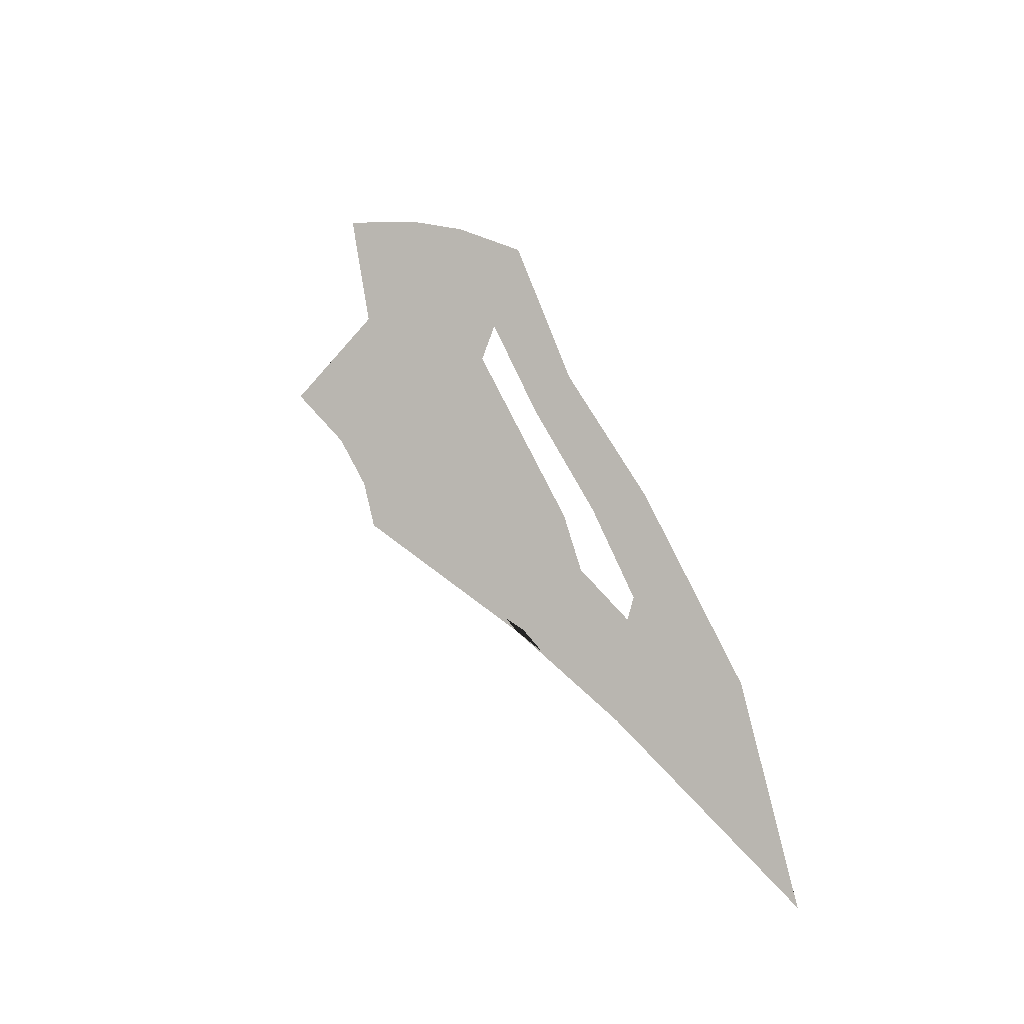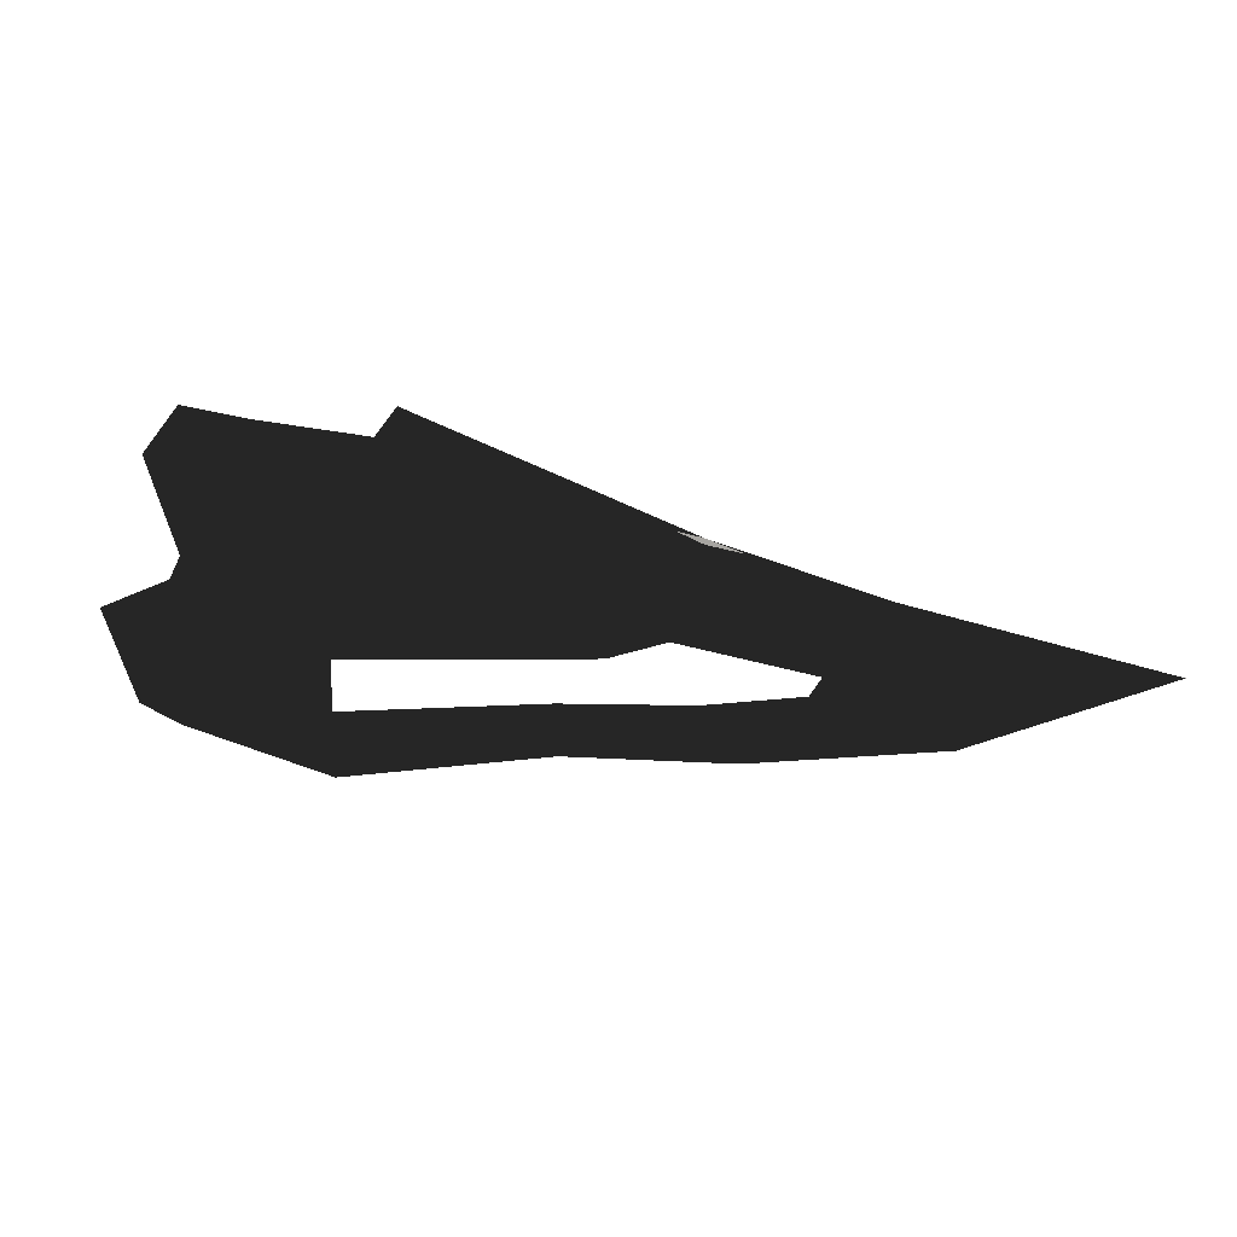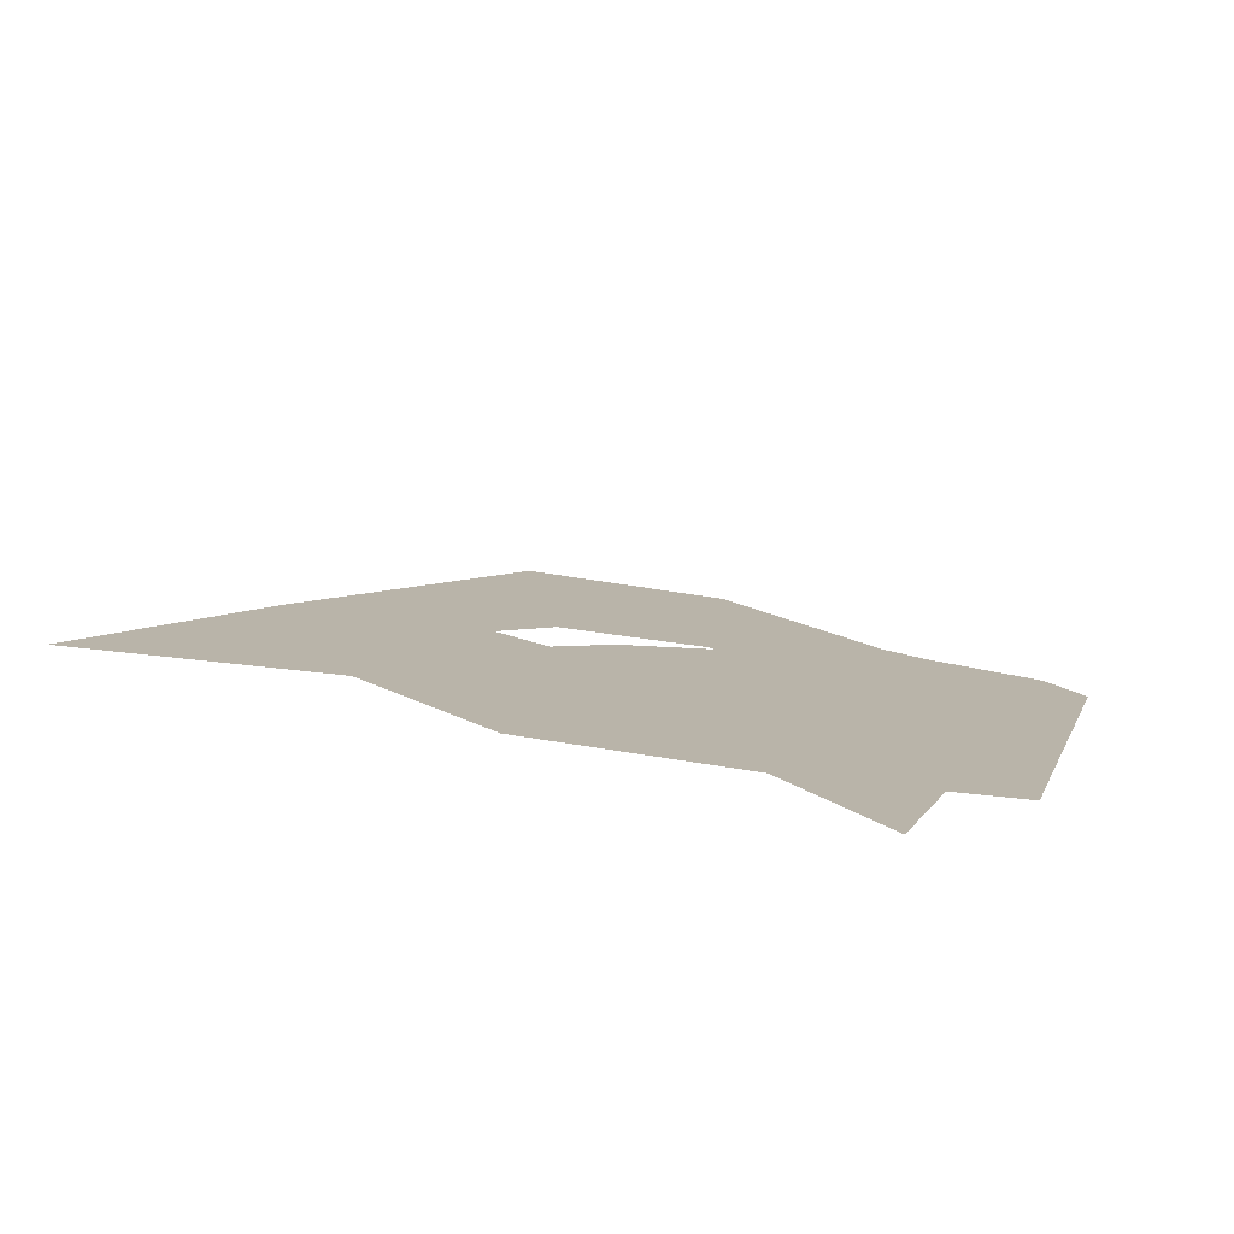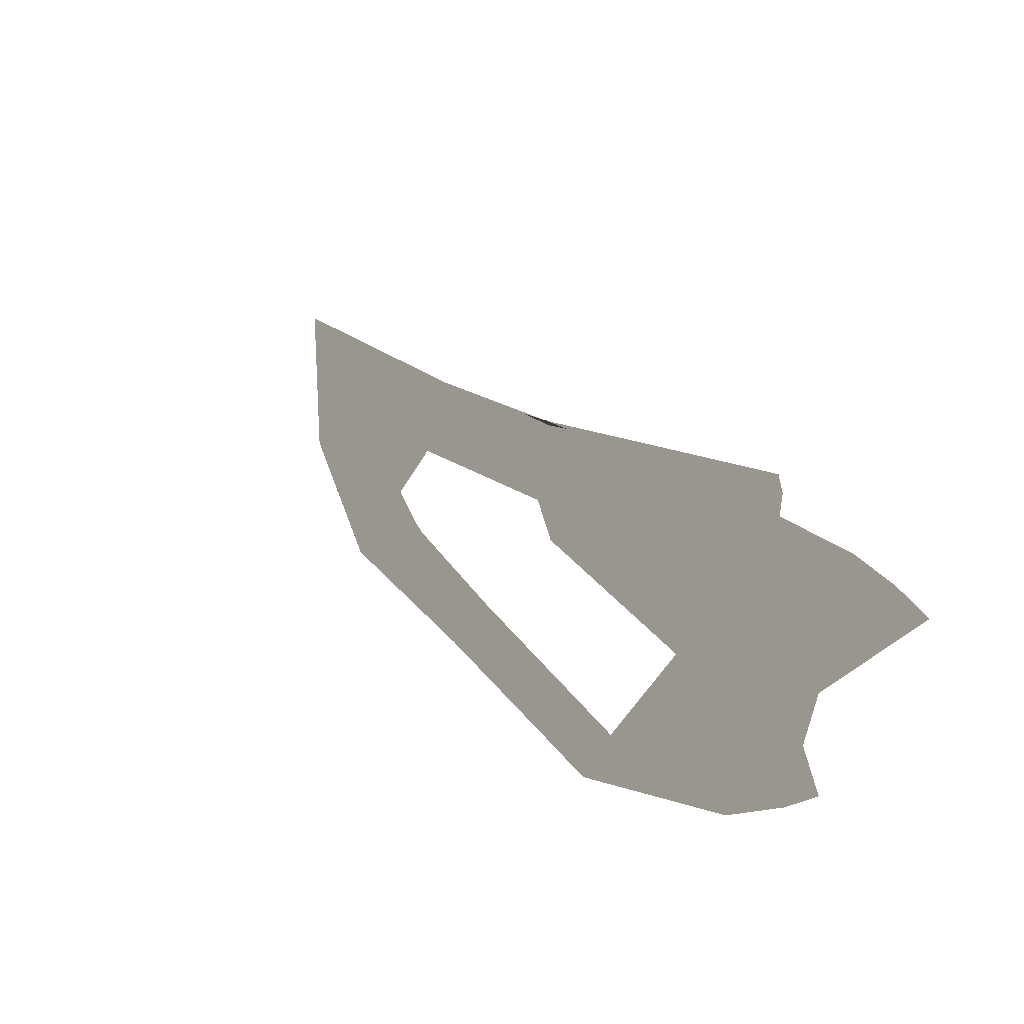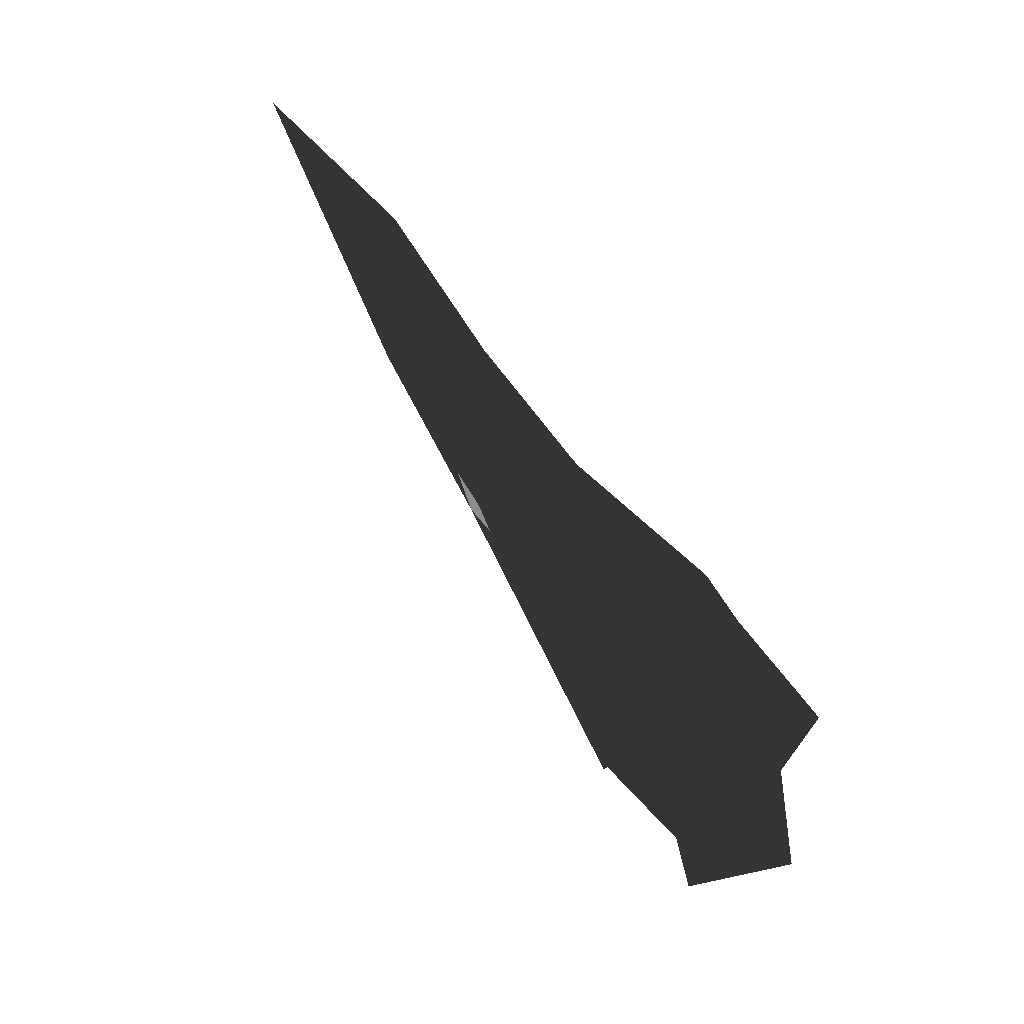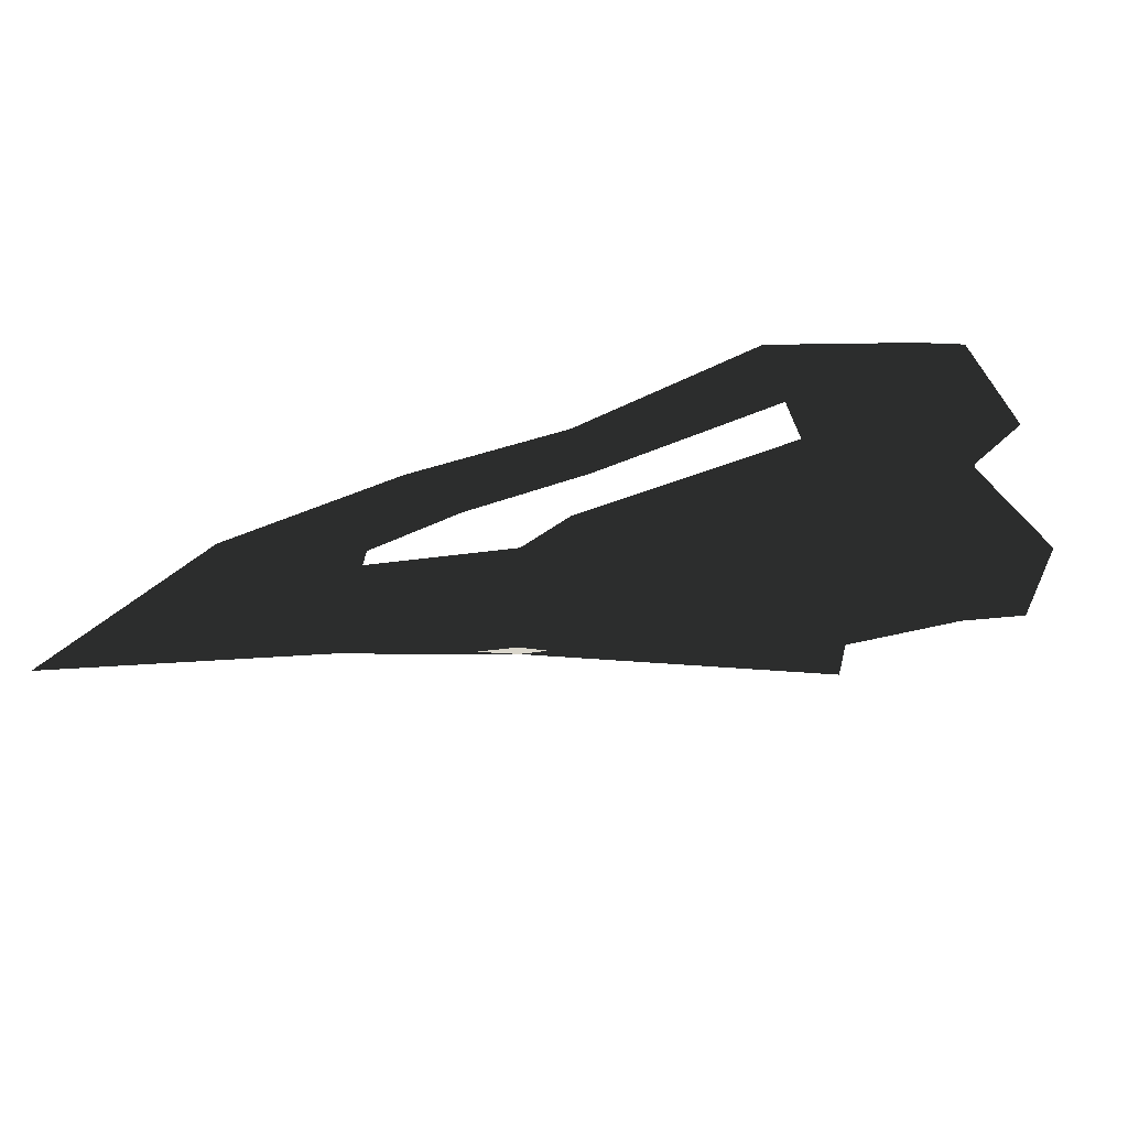
<metadata>
{"format":"obj","ext":"obj","renderer":"f3d","projection":"perspective","resolution":1024,"background":"white","views":[{"elev":36.9,"azim":67.0,"up":"+Y"},{"elev":-32.3,"azim":-14.5,"up":"+Z"},{"elev":-39.9,"azim":149.0,"up":"+Z"},{"elev":48.8,"azim":-142.8,"up":"+Z"},{"elev":-79.5,"azim":130.0,"up":"+Y"},{"elev":-60.5,"azim":-167.1,"up":"+Y"}]}
</metadata>
<code>
v -0.122 -0.05374 0.04602
v 0.02857 -0.06398 0.01026
v 0.02923 -0.06816 0.005809
v 0.1147 -0.06069 -0.007642
v -0.003129 -0.01528 0.0002027
v -0.122 -0.05374 0.04602
v 0.02171 -0.03537 0.002471
v 0.02923 -0.06816 0.005809
v 0.1078 -0.02911 -0.01223
v 0.1147 -0.06069 -0.007642
v 0.2425 -0.0933 -0.04838
v 0.1133 -0.07323 -0.01591
v 0.09889 0.0019 -0.02508
v 0.1661 -0.01082 -0.05186
v 0.07924 0.04983 -0.0389
v -0.006807 0.07082 -0.03237
v -0.01371 0.04827 -0.01923
v -0.1109 0.09331 -0.04456
v -0.1174 0.07501 -0.02382
v -0.1828 0.08132 -0.01413
v 0.1133 -0.07323 -0.01591
v 0.02857 -0.06398 0.01026
v 0.02675 -0.06592 0.004226
v 0.1133 -0.07323 -0.01591
v 0.1083 -0.06754 -0.02894
v 0.2425 -0.0933 -0.04838
v 0.05177 0.02594 -0.02335
v -0.01371 0.04827 -0.01923
v 0.07924 0.04983 -0.0389
v -0.209 -0.04044 0.05736
v -0.1826 0.02179 0.01795
v -0.1771 -0.05815 0.04219
v -0.122 -0.05374 0.04602
v -0.1174 0.07501 -0.02382
v -0.1211 0.06374 -0.0494
v -0.1287 0.0291 0.01368
v -0.136 0.006476 -0.0377
v 0.1078 -0.02911 -0.01223
v 0.02171 -0.03537 0.002471
v 0.09963 -0.03783 -0.03936
v 0.01799 -0.04237 -0.03371
v 0.05177 0.02594 -0.02335
v -0.006807 0.07082 -0.03237
v -0.1828 0.08132 -0.01413
v -0.1872 0.0678 -0.04482
v -0.232 0.06155 0.009036
v -0.2078 0.04145 -0.05075
v -0.1182 -0.08707 0.02487
v -0.116 -0.08218 0.04322
v -0.1276 -0.06912 0.003841
v -0.122 -0.05374 0.04602
v -0.209 -0.04044 0.05736
v -0.2208 -0.0759 0.002058
v -0.1771 -0.05815 0.04219
v -0.122 -0.05374 0.04602
v -0.1287 0.0291 0.01368
v -0.003129 -0.01528 0.0002027
v -0.136 0.006476 -0.0377
v -0.006663 -0.02195 -0.03421
v -0.003129 -0.01528 0.0002027
v 0.02171 -0.03537 0.002471
v -0.006663 -0.02195 -0.03421
v 0.01799 -0.04237 -0.03371
v 0.09963 -0.03783 -0.03936
v 0.1078 -0.02911 -0.01223
v 0.09353 -0.003826 -0.04289
v 0.09889 0.0019 -0.02508
v 0.05018 0.02294 -0.03881
v 0.05177 0.02594 -0.02335
v -0.01563 0.04464 -0.03797
v -0.01371 0.04827 -0.01923
v -0.1211 0.06374 -0.0494
v -0.1174 0.07501 -0.02382
v -0.1276 -0.06912 0.003841
v 0.01799 -0.04237 -0.03371
v 0.02595 -0.07433 -0.0261
v 0.09963 -0.03783 -0.03936
v 0.2425 -0.0933 -0.04838
v 0.09353 -0.003826 -0.04289
v 0.1661 -0.01082 -0.05186
v -0.007148 0.07017 -0.03572
v 0.05018 0.02294 -0.03881
v 0.07924 0.04983 -0.0389
v 0.1661 -0.01082 -0.05186
v -0.1182 -0.08707 0.02487
v 0.02595 -0.07433 -0.0261
v 0.1083 -0.06754 -0.02894
v -0.007148 0.07017 -0.03572
v -0.01563 0.04464 -0.03797
v -0.1118 0.09056 -0.05078
v -0.1182 -0.08707 0.02487
v -0.116 -0.08218 0.04322
v 0.02675 -0.06592 0.004226
v 0.02857 -0.06398 0.01026
v 0.1133 -0.07323 -0.01591
v -0.1174 0.07501 -0.02382
v -0.232 0.06155 0.009036
v -0.1287 0.0291 0.01368
v -0.232 0.06155 0.009036
v -0.1828 0.08132 -0.01413
v -0.1287 0.0291 0.01368
v -0.122 -0.05374 0.04602
v -0.1826 0.02179 0.01795
v -0.1287 0.0291 0.01368
v -0.122 -0.05374 0.04602
v -0.003129 -0.01528 0.0002027
v -0.007148 0.07017 -0.03572
v -0.006807 0.07082 -0.03237
v -0.1118 0.09056 -0.05078
v -0.1109 0.09331 -0.04456
v -0.1828 0.08132 -0.01413
v -0.1872 0.0678 -0.04482
v -0.116 -0.08218 0.04322
v 0.02857 -0.06398 0.01026
v -0.1211 0.06374 -0.0494
v -0.2078 0.04145 -0.05075
v -0.136 0.006476 -0.0377
v -0.2078 0.04145 -0.05075
v -0.1872 0.0678 -0.04482
v -0.1211 0.06374 -0.0494
v -0.01563 0.04464 -0.03797
v -0.1118 0.09056 -0.05078
v -0.1211 0.06374 -0.0494
v -0.1211 0.06374 -0.0494
v -0.1872 0.0678 -0.04482
v -0.1118 0.09056 -0.05078
v -0.1276 -0.06912 0.003841
v -0.006663 -0.02195 -0.03421
v -0.136 0.006476 -0.0377
v -0.1276 -0.06912 0.003841
v -0.006663 -0.02195 -0.03421
v -0.006807 0.07082 -0.03237
v -0.007148 0.07017 -0.03572
v 0.07924 0.04983 -0.0389
v -0.2078 0.04145 -0.05075
v -0.136 0.006476 -0.0377
v -0.1815 0.005143 -0.03283
v -0.2208 -0.0759 0.002058
v -0.2208 -0.0759 0.002058
v -0.122 -0.05374 0.04602
v -0.1276 -0.06912 0.003841
v -0.1826 0.02179 0.01795
v -0.1963 -0.004618 0.01255
v -0.209 -0.04044 0.05736
v -0.1972 -0.03555 0.01458
v -0.2208 -0.0759 0.002058
v -0.1815 0.005143 -0.03283
v -0.2078 0.04145 -0.05075
v -0.1963 -0.004618 0.01255
v -0.2042 0.03172 0.001916
v -0.232 0.06155 0.009036
f 1 2 3
f 2 4 3
f 5 6 7
f 6 8 7
f 7 8 9
f 8 10 9
f 9 10 11
f 10 12 11
f 9 11 13
f 11 14 13
f 13 14 15
f 16 18 17
f 17 18 19
f 18 20 19
f 21 10 22
f 23 25 24
f 24 25 26
f 27 16 28
f 27 13 29
f 30 32 31
f 31 32 33
f 34 36 35
f 35 36 37
f 38 40 39
f 39 40 41
f 42 29 43
f 44 45 46
f 45 47 46
f 48 49 50
f 49 51 50
f 52 53 54
f 53 55 54
f 56 57 58
f 57 59 58
f 60 61 62
f 61 63 62
f 64 65 66
f 65 67 66
f 66 67 68
f 67 69 68
f 68 69 70
f 69 71 70
f 70 71 72
f 71 73 72
f 74 75 76
f 75 77 76
f 76 77 25
f 25 77 78
f 77 79 78
f 78 79 80
f 81 83 82
f 82 83 79
f 83 84 79
f 85 74 23
f 74 86 23
f 23 86 87
f 88 82 89
f 89 90 81
f 91 93 92
f 92 93 94
f 93 95 94
f 96 97 98
f 99 19 100
f 31 101 97
f 101 103 102
f 104 105 106
f 107 109 108
f 108 109 110
f 110 109 111
f 109 112 111
f 113 114 6
f 115 117 116
f 118 119 120
f 121 123 122
f 124 125 126
f 127 129 128
f 130 131 75
f 132 134 133
f 135 136 137
f 136 74 137
f 137 74 138
f 139 141 140
f 142 143 144
f 143 145 144
f 144 145 146
f 146 145 147
f 145 143 147
f 147 143 148
f 142 150 149
f 149 150 148
f 148 150 151
f 150 142 151

</code>
